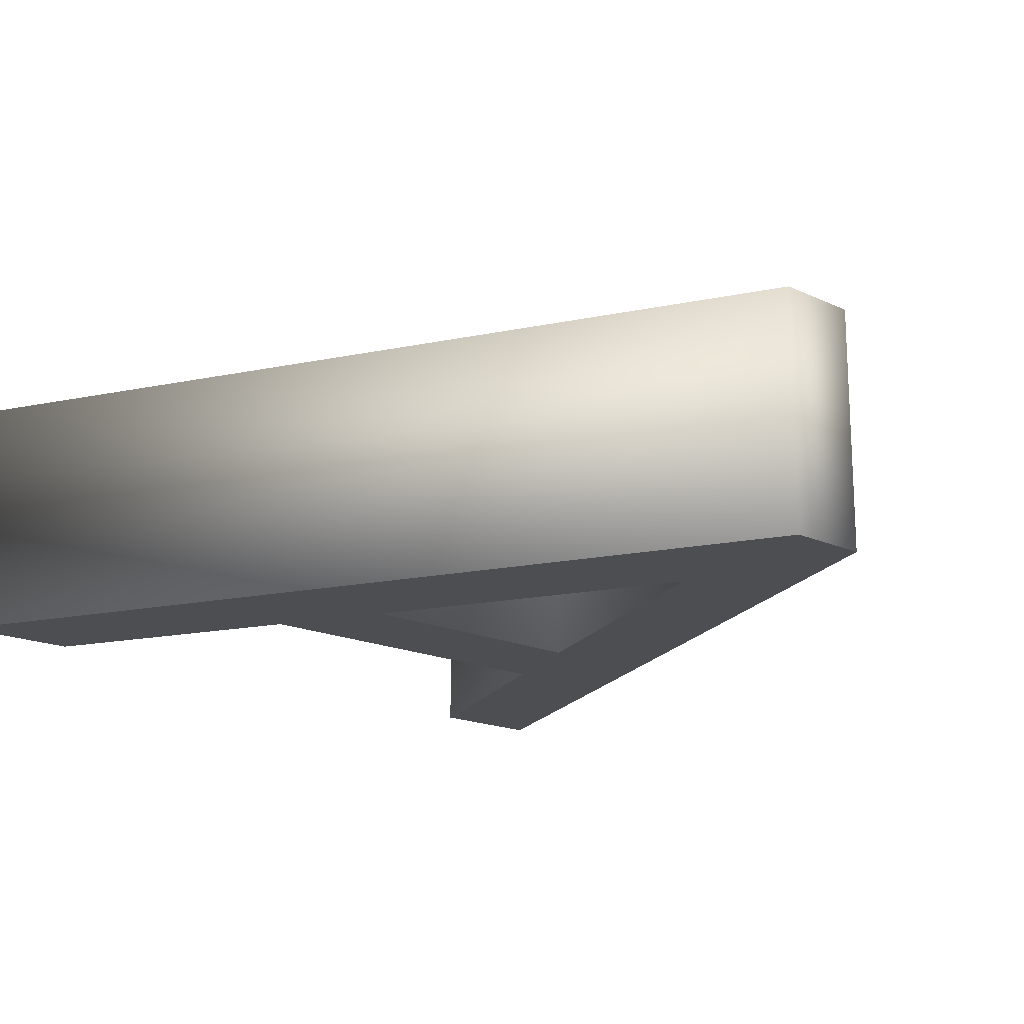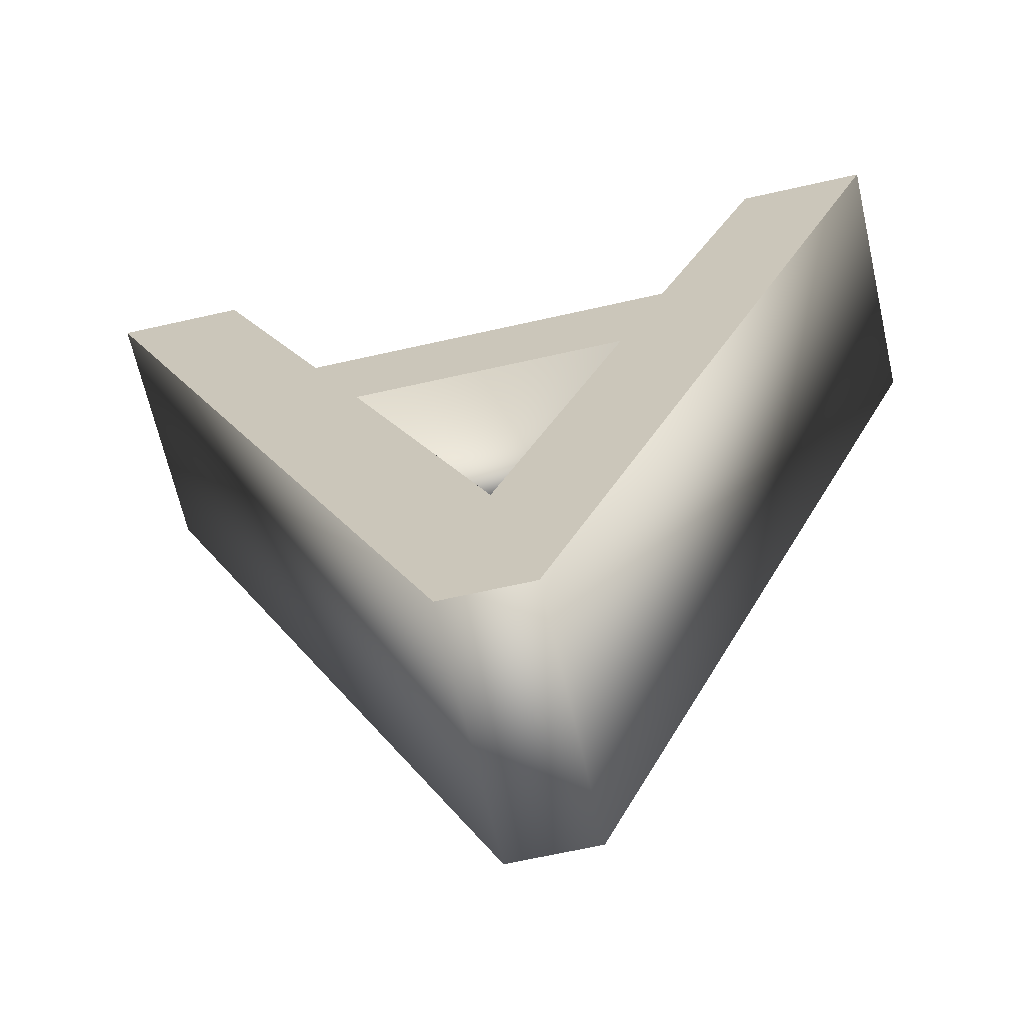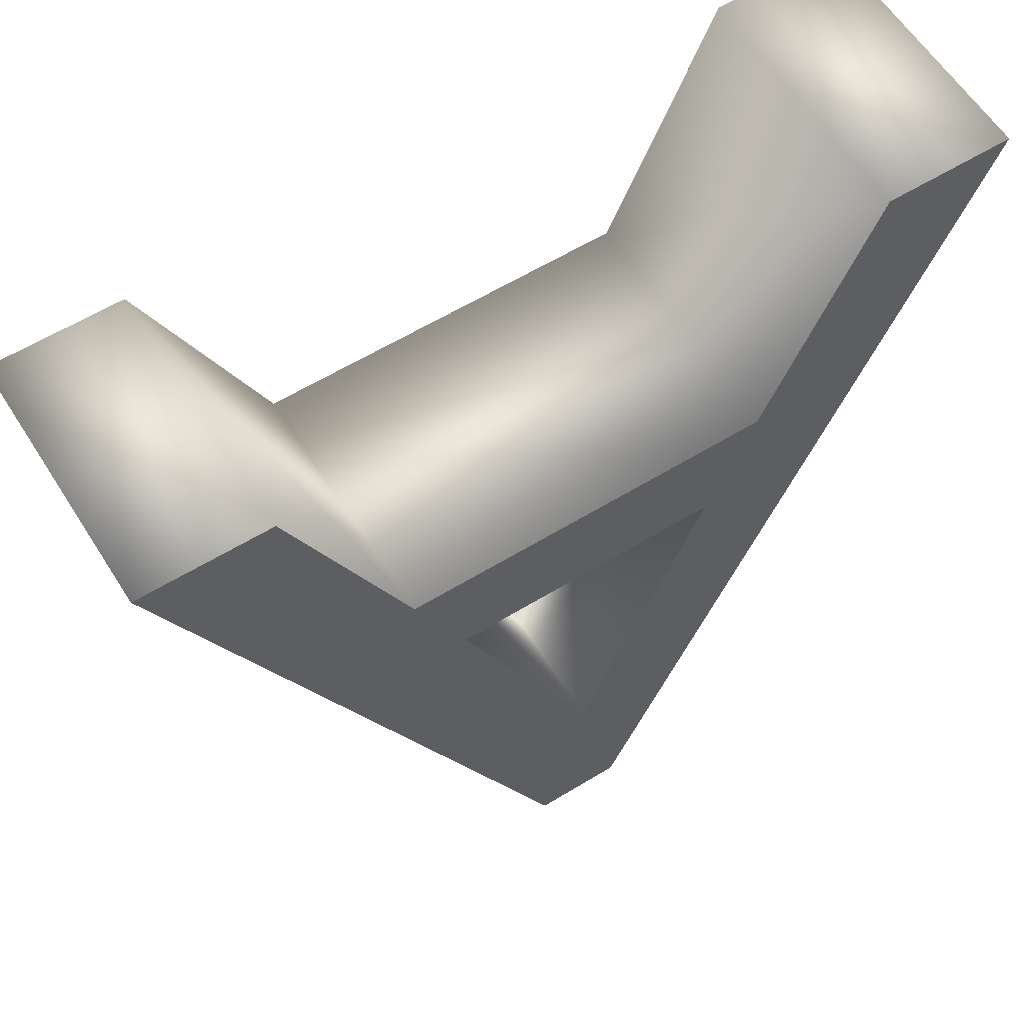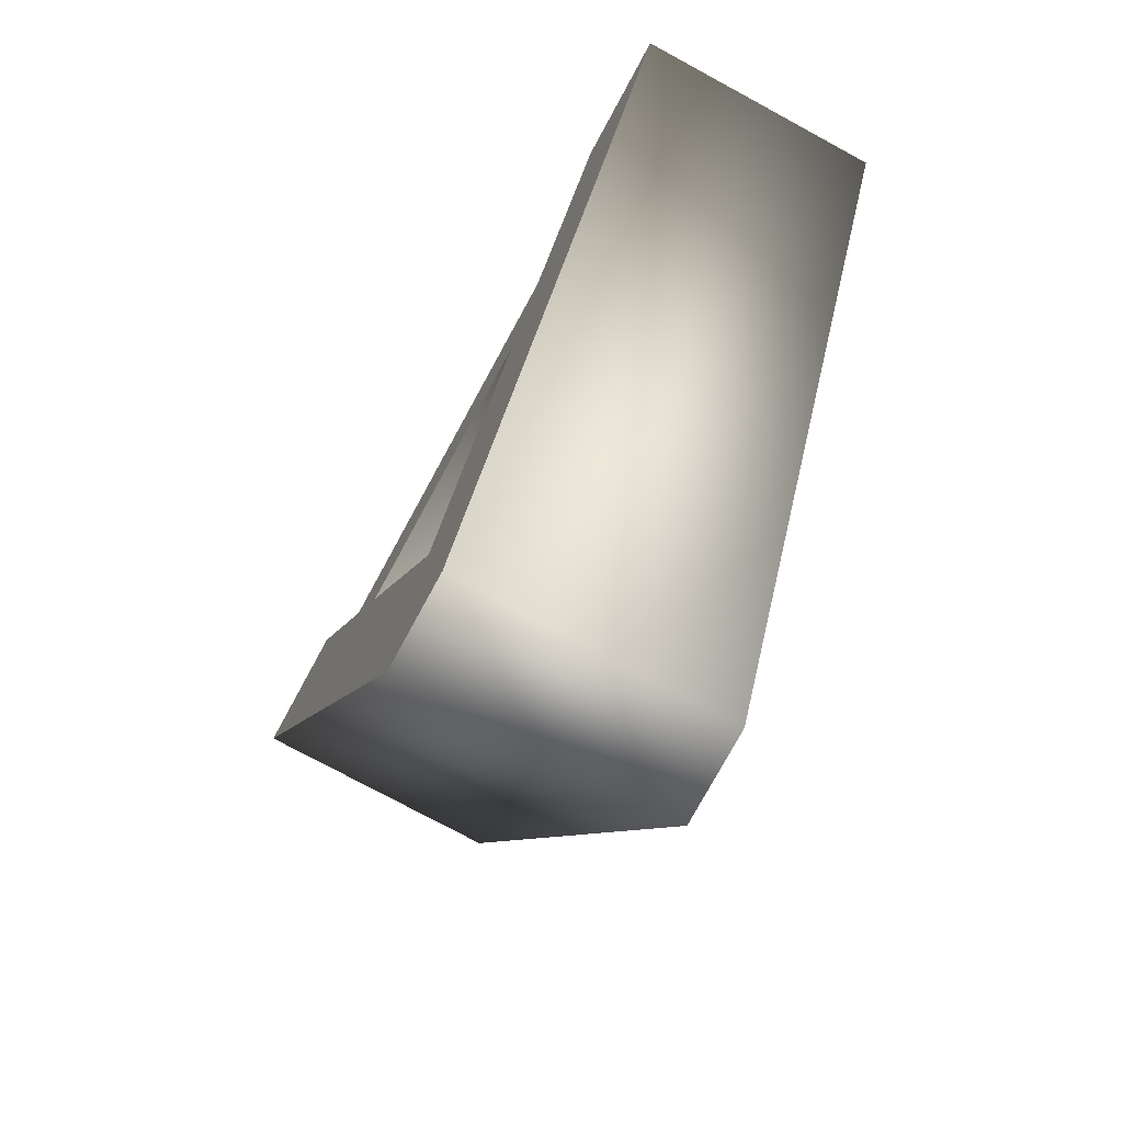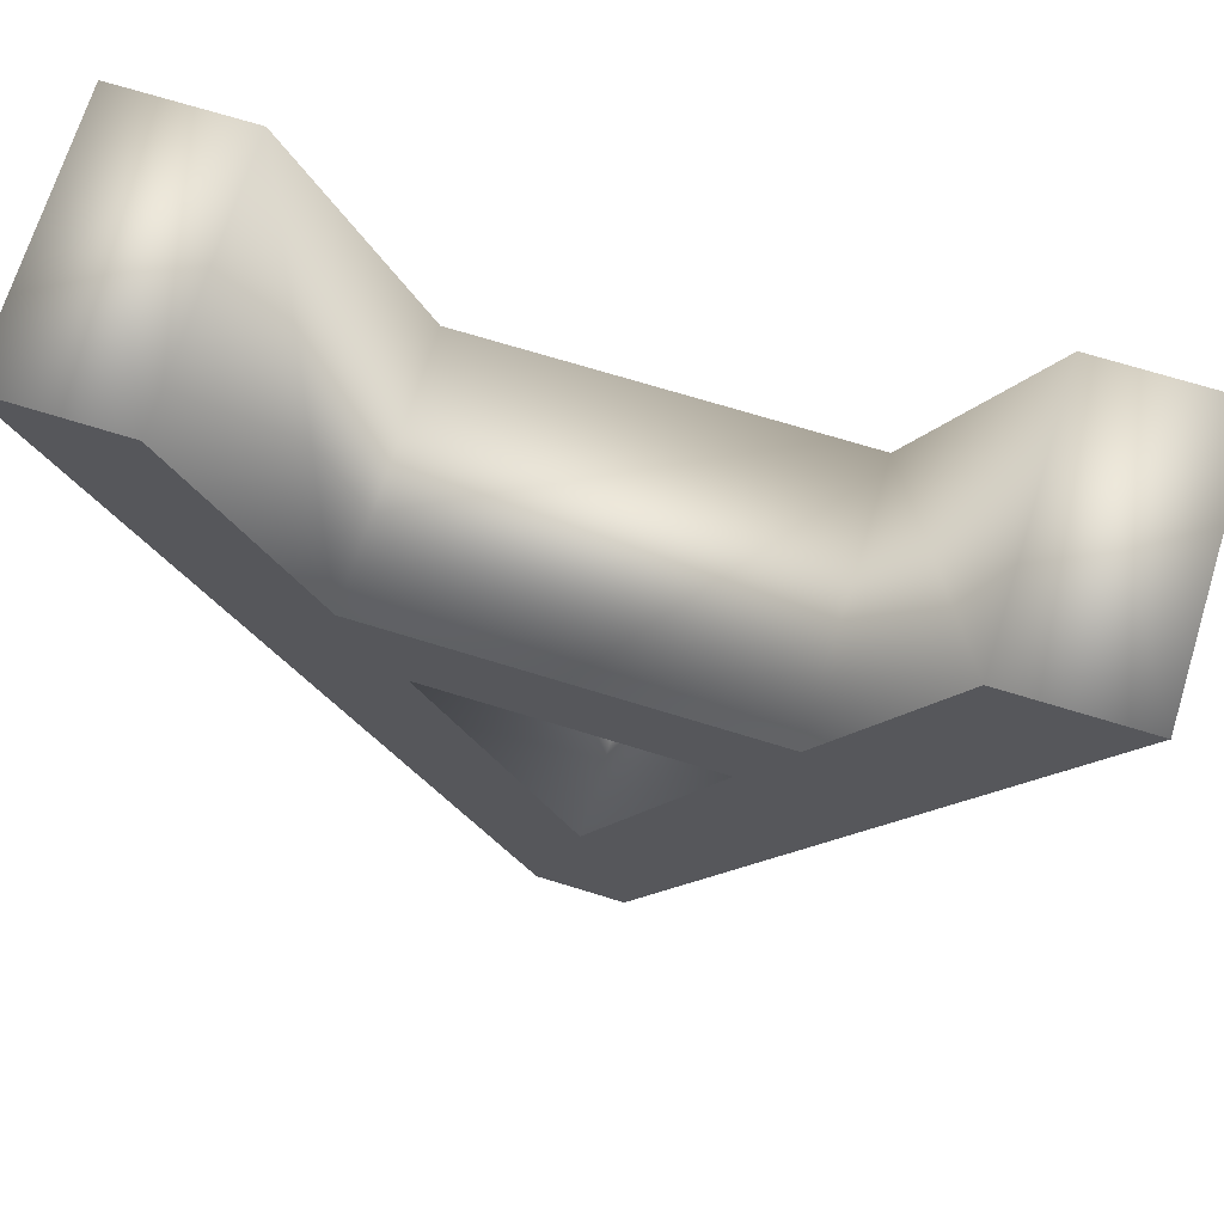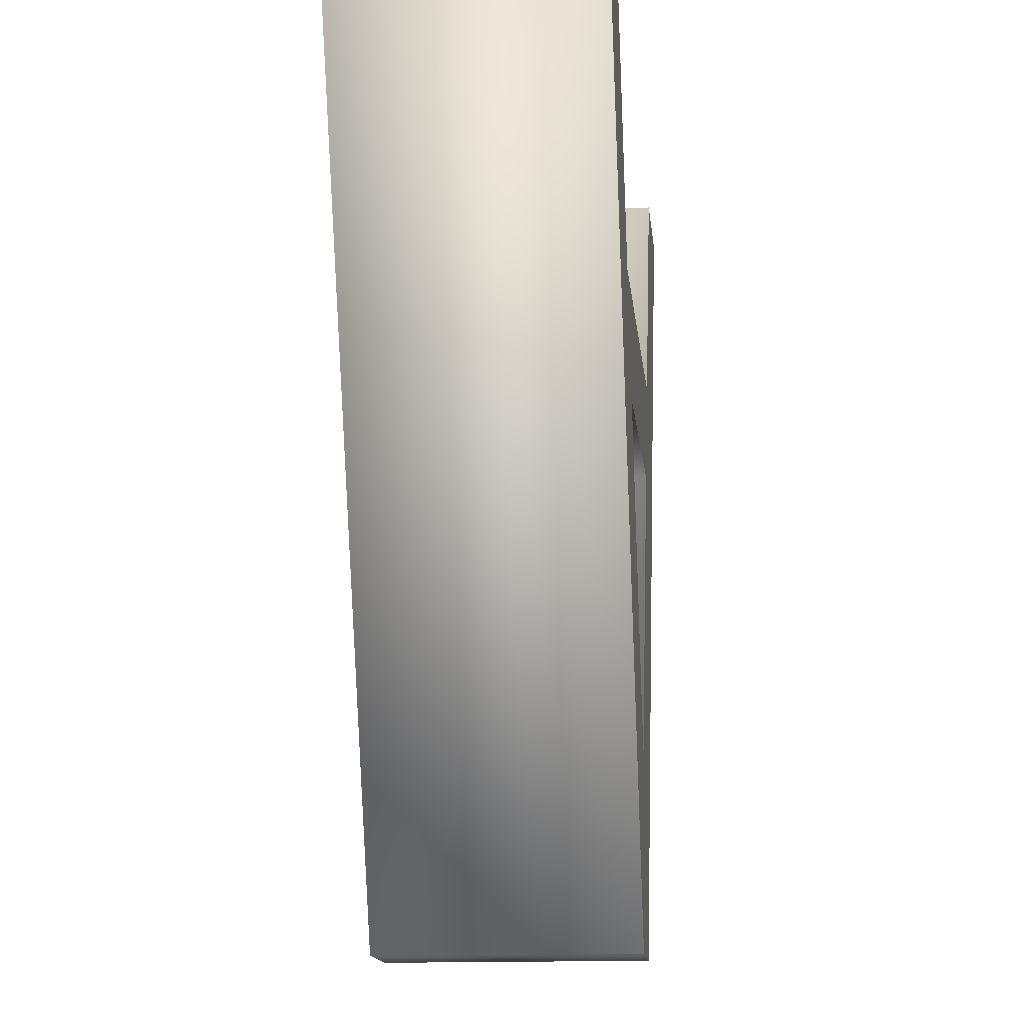
<metadata>
{"format":"obj","ext":"obj","renderer":"f3d","projection":"perspective","resolution":1024,"background":"white","views":[{"elev":-17.0,"azim":136.8,"up":"+Y"},{"elev":-65.9,"azim":-167.2,"up":"+Z"},{"elev":59.9,"azim":147.9,"up":"+Z"},{"elev":-75.5,"azim":-118.5,"up":"+Z"},{"elev":70.1,"azim":-162.8,"up":"+Z"},{"elev":-14.8,"azim":-84.1,"up":"+Z"}]}
</metadata>
<code>
o A
v 0.1454 0.1 0.06155
v -0.2306 0.1 0.2625
v -0.03764 0.1 -0.4235
v 0.3364 0.1 0.2625
v 0.1054 0.1 -0.02645
v -0.1066 0.1 -0.02645
v 0.2364 -0.1 0.2625
v 0.1054 -0.1 -0.02645
v 0.2364 0.1 0.2625
v 0.1454 -0.1 0.06155
v -0.1446 -0.1 0.06155
v -0.1446 0.1 0.06155
v -0.2306 -0.1 0.2625
v -0.3306 -0.1 0.2625
v -0.3306 0.1 0.2625
v -0.03764 -0.1 -0.4235
v 0.03136 -0.1 -0.4235
v 0.03136 0.1 -0.4235
v 0.3364 -0.1 0.2625
v -0.004637 -0.1 -0.2735
v -0.004637 0.1 -0.2735
v -0.1066 -0.1 -0.02645
f 15 18 3
f 15 21 18
f 21 4 18
f 15 6 21
f 5 4 21
f 15 12 6
f 12 5 6
f 12 1 5
f 1 4 5
f 15 2 12
f 9 4 1
f 17 14 16
f 20 14 17
f 19 20 17
f 22 14 20
f 19 8 20
f 11 14 22
f 8 11 22
f 10 11 8
f 19 10 8
f 13 14 11
f 19 7 10
f 1 7 9
f 12 10 1
f 2 11 12
f 15 13 2
f 3 14 15
f 18 16 3
f 4 17 18
f 9 19 4
f 21 8 5
f 6 20 21
f 5 22 6
f 1 10 7
f 12 11 10
f 2 13 11
f 15 14 13
f 3 16 14
f 18 17 16
f 4 19 17
f 9 7 19
f 21 20 8
f 6 22 20
f 5 8 22

</code>
